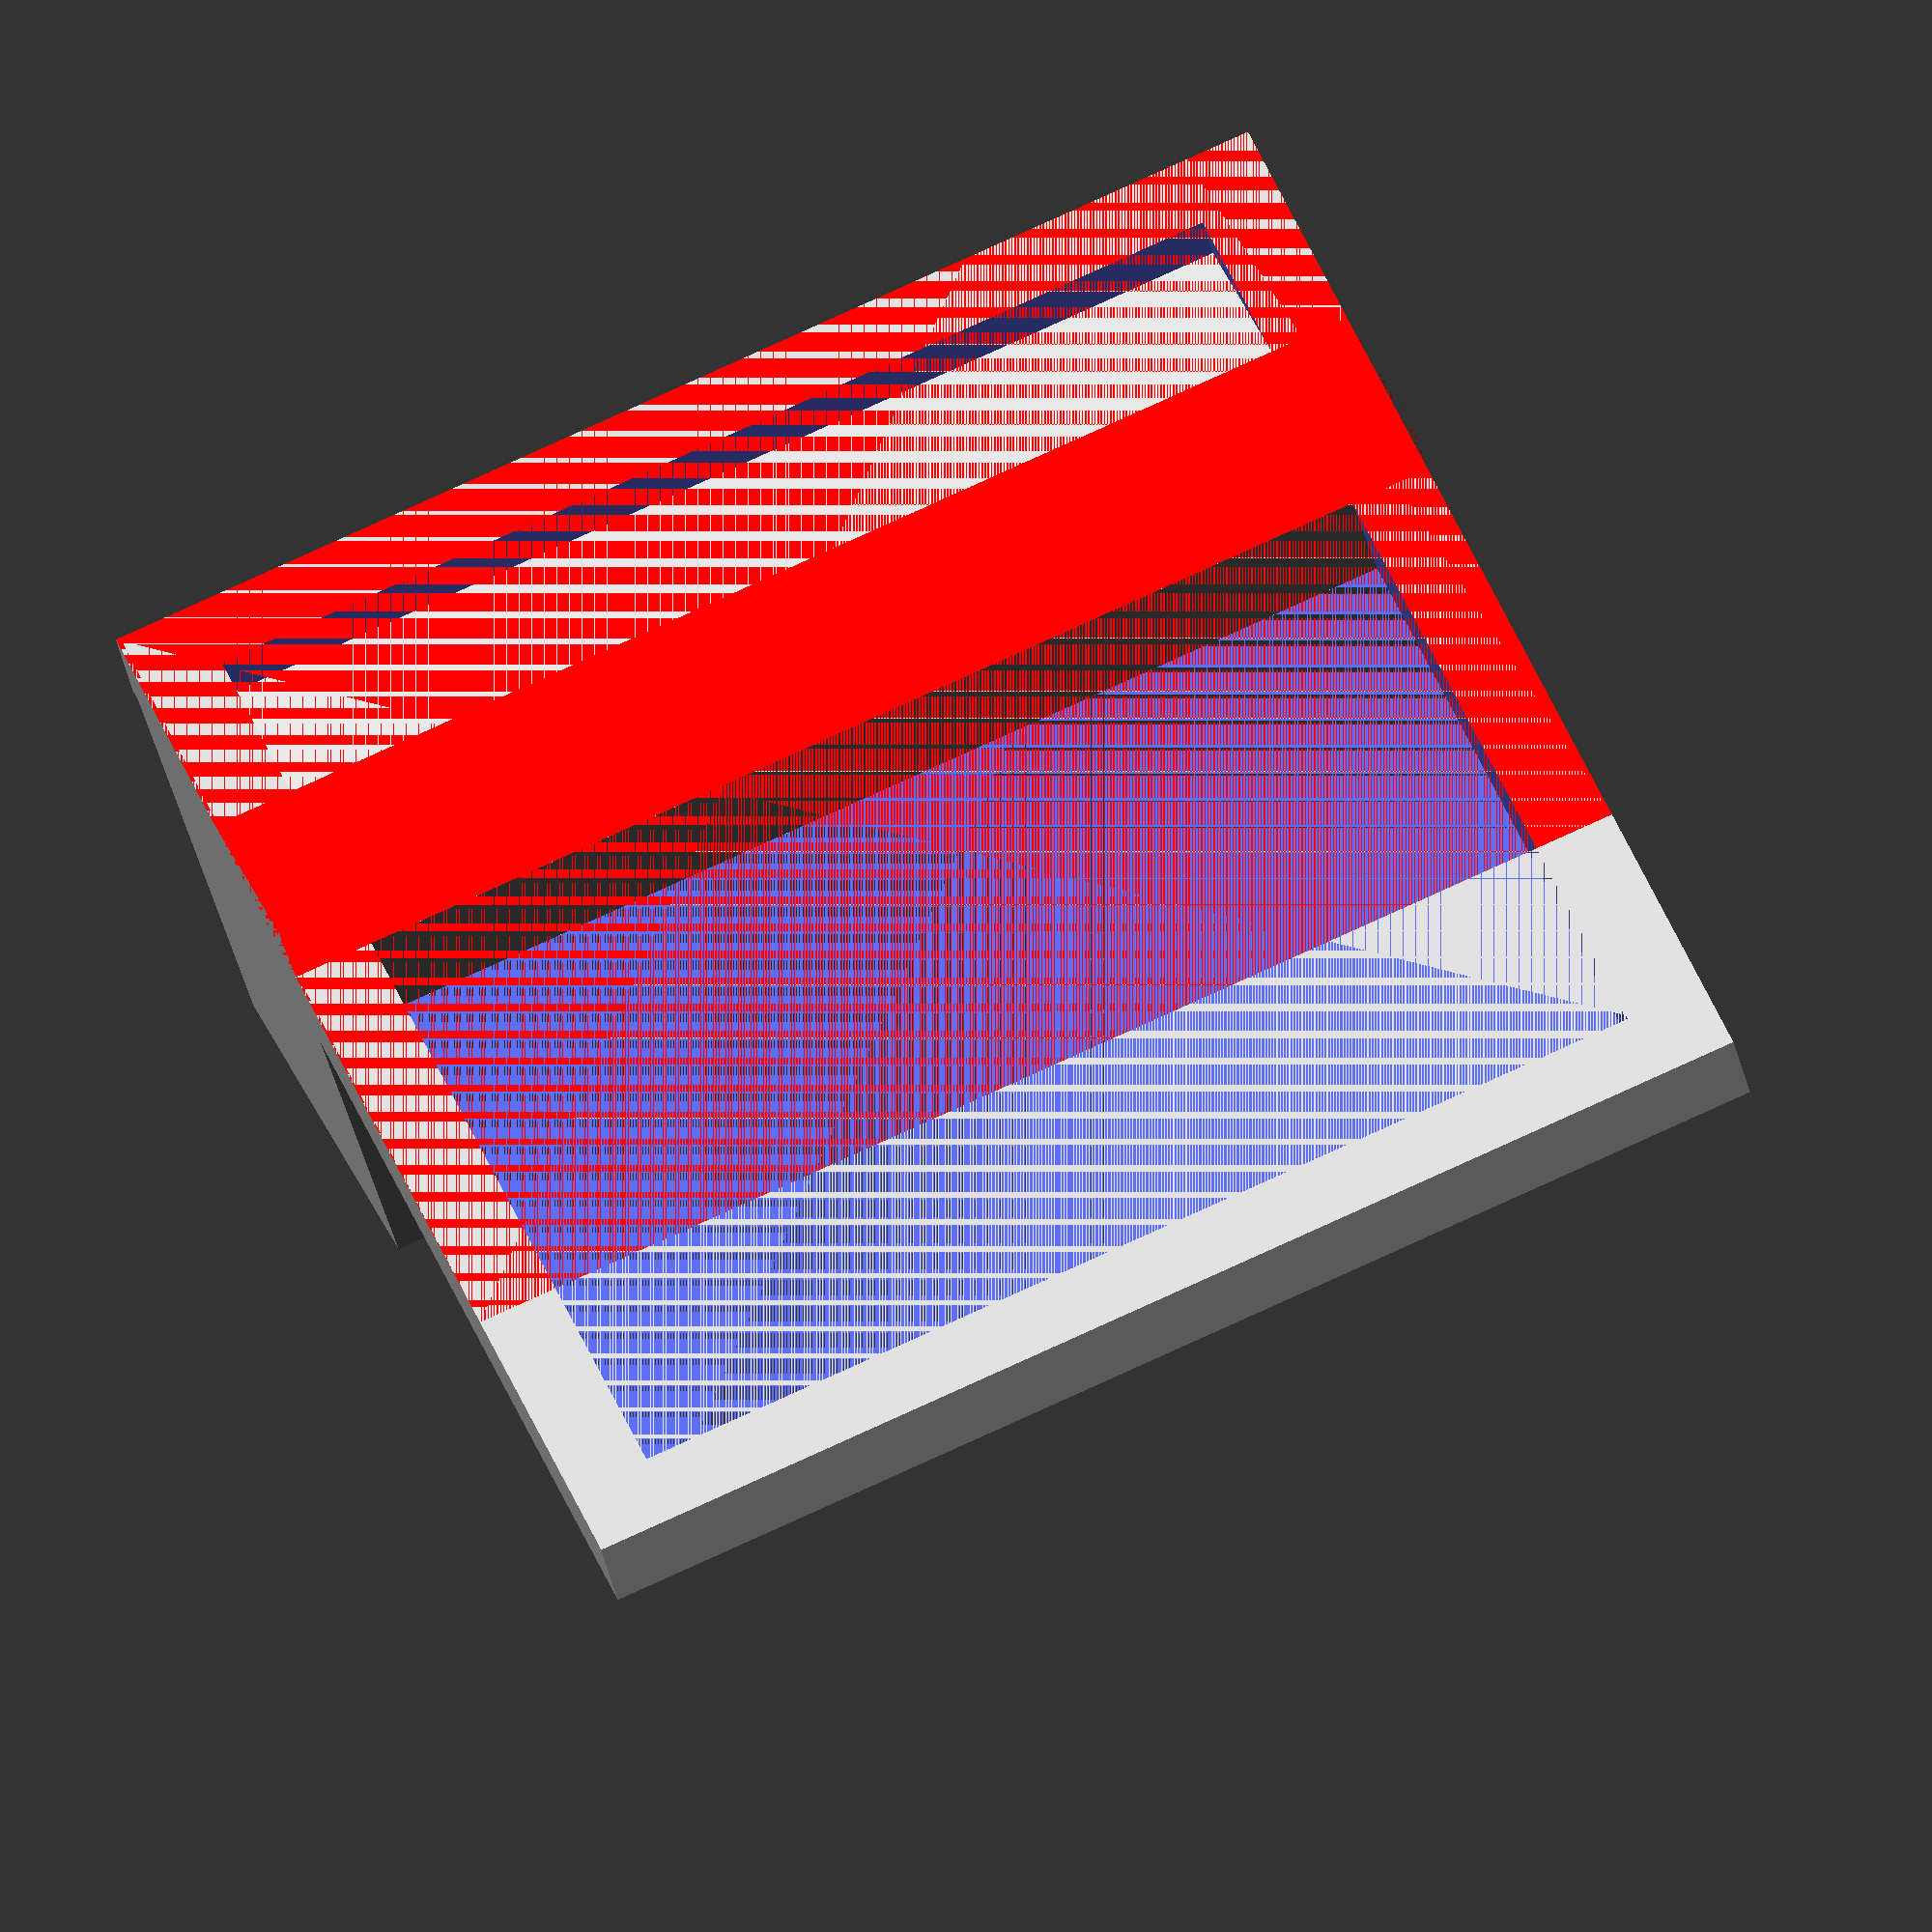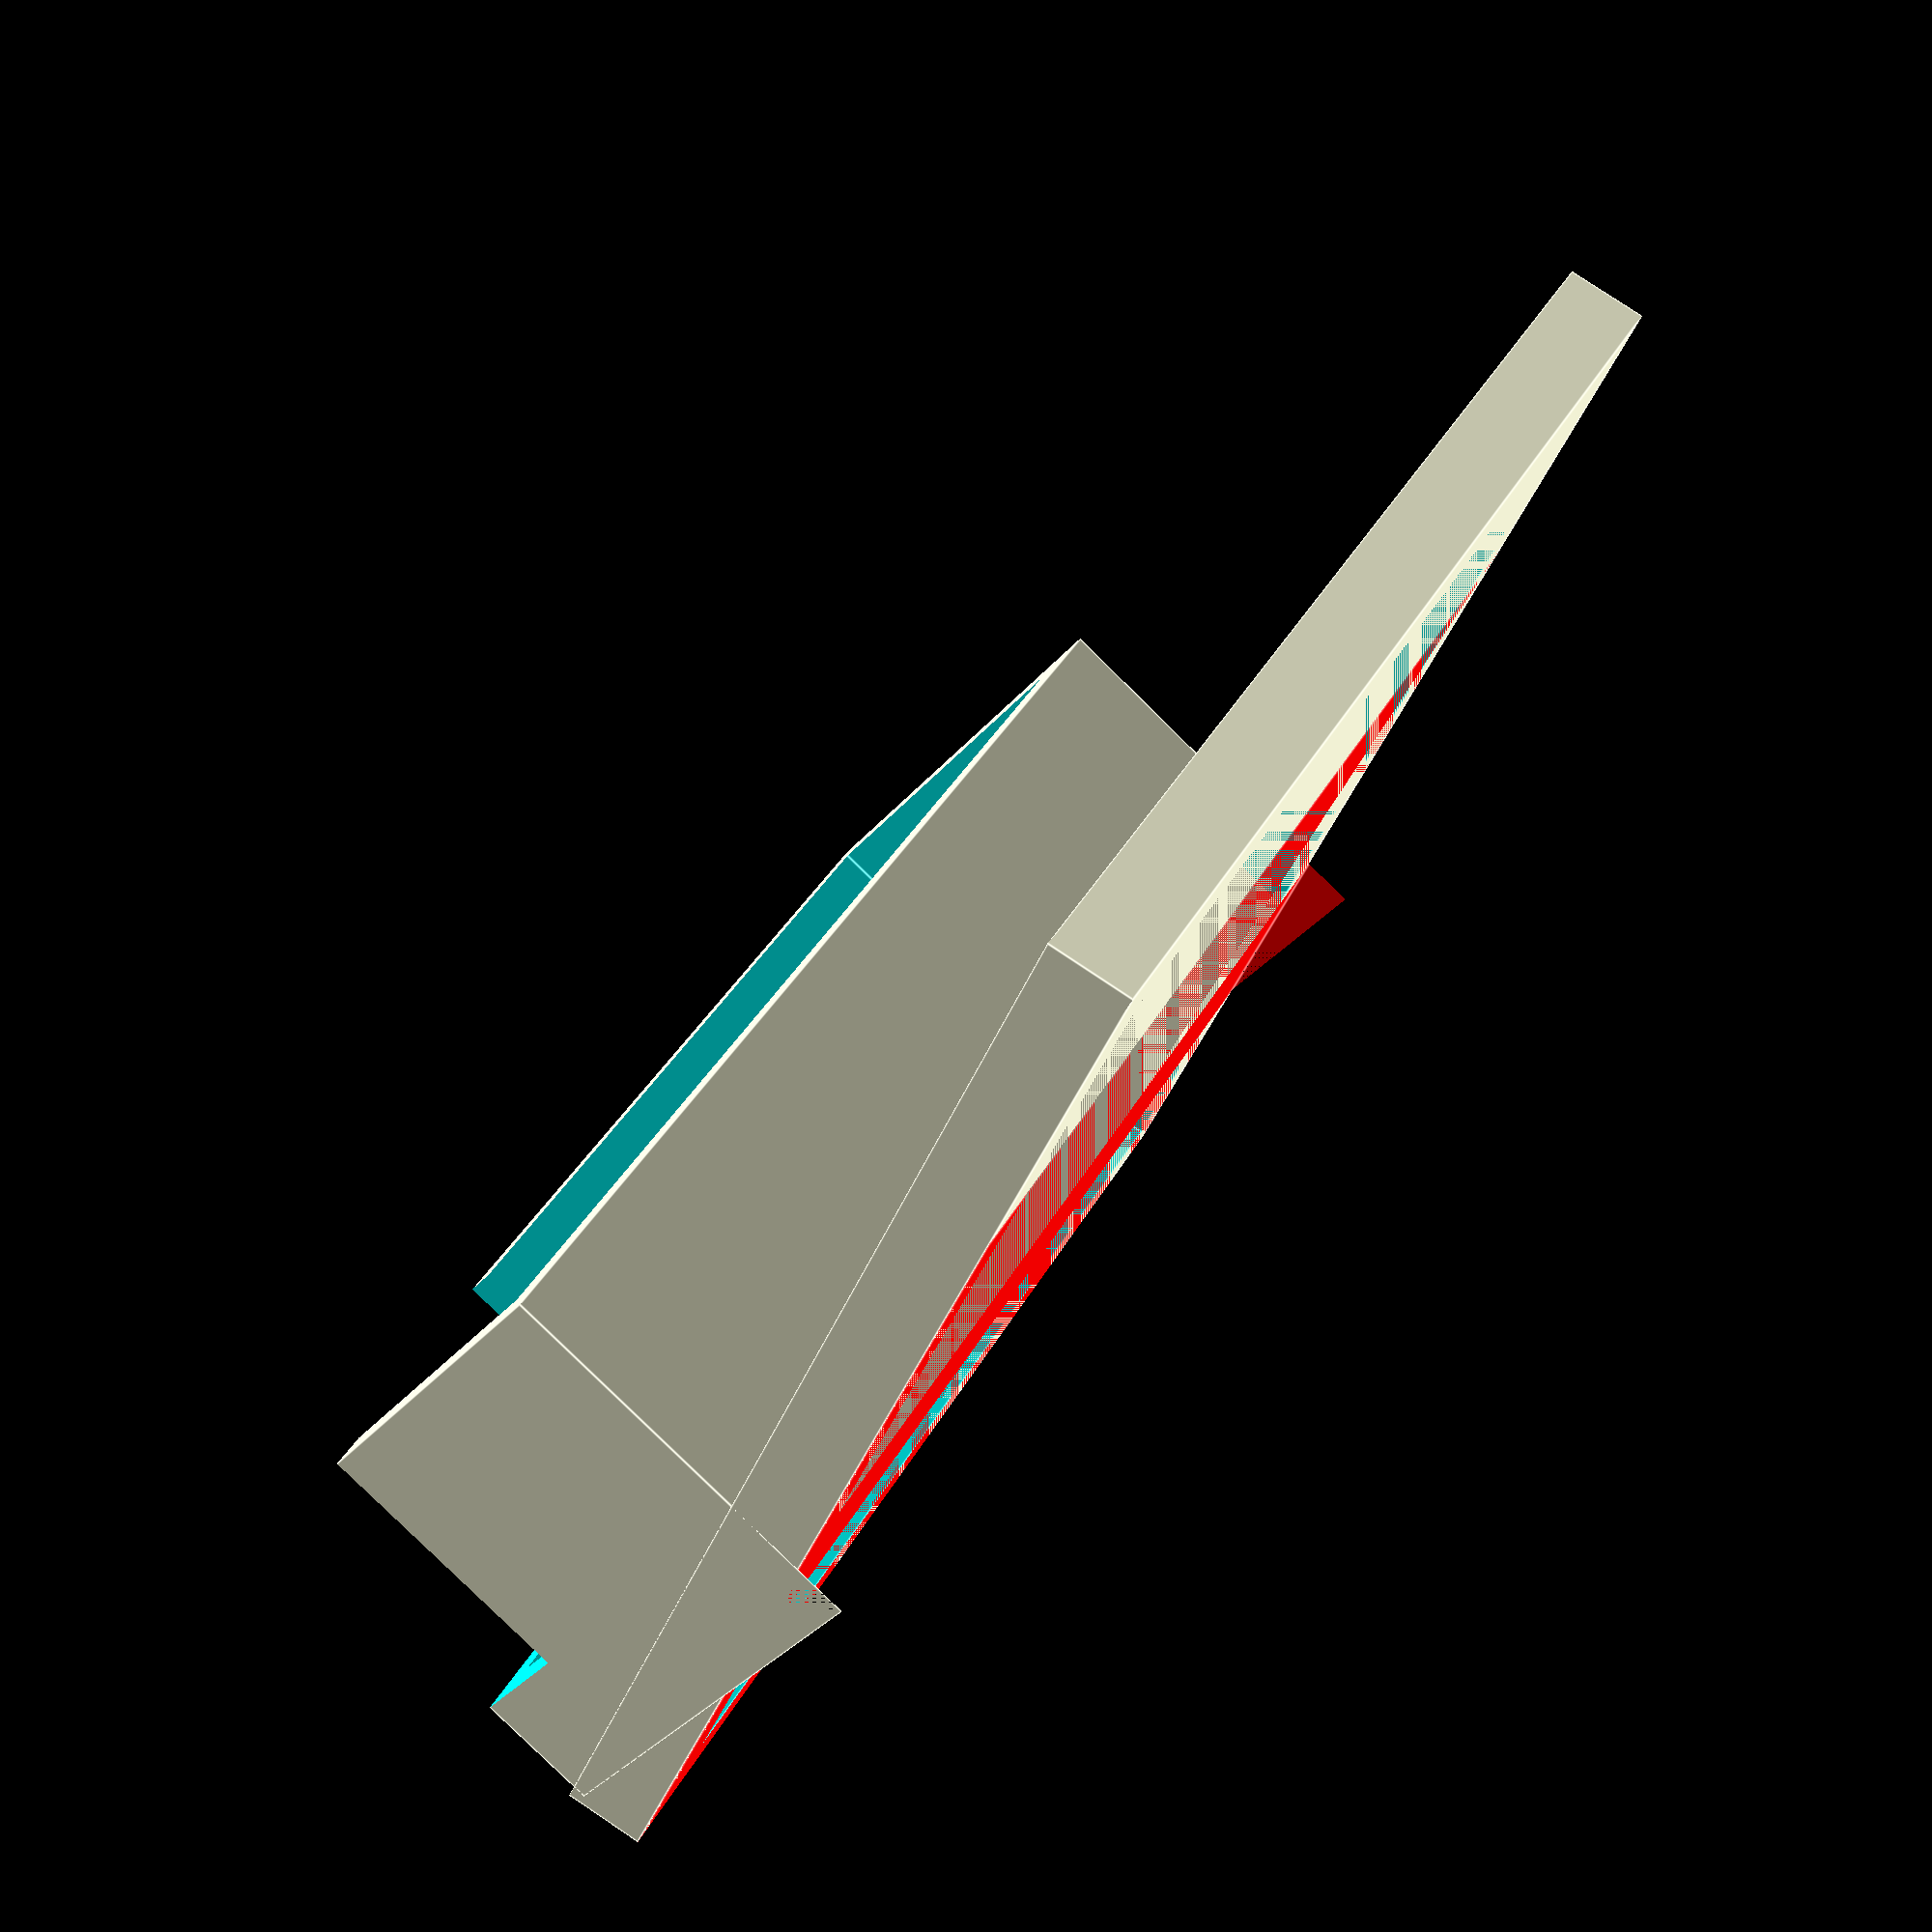
<openscad>
multimeter_width = 70;
multimeter_height = 24;
holder_height = 25;
border_width = 5;
angle = 15;

platform_length = 80;
platform_offset = [0, 20, -15];


difference(){
    union(){
        difference(){
        union(){
            //holder box
            translate([0, -2, -5])
            rotate([-angle, 0, 0])
            cube([multimeter_width+border_width, multimeter_height+border_width, holder_height], center=true);

            // platform
            translate(platform_offset)
            difference(){
            cube([multimeter_width+border_width, platform_length, border_width], center=true);
            cube([multimeter_width-border_width, platform_length-2*border_width, border_width], center=true);
            }
        };
        //multimeter hole
        rotate([-angle, 0, 0])
        translate([0, -1, 0])
        cube([multimeter_width, multimeter_height, holder_height+1], center=true);
        }
    }

// this structure removes the bottommost residue from the rotation
color("red")
translate([0,0,-4*border_width])
    cube([multimeter_width+border_width, platform_length, border_width], center=true);
// this is a cutout for the connectors
color("cyan")
translate([15, -20, -5])
rotate([-angle, 0, 0])
cube([23, border_width*2, 20]);
}

</openscad>
<views>
elev=38.0 azim=201.9 roll=191.5 proj=o view=solid
elev=279.0 azim=321.1 roll=123.7 proj=p view=edges
</views>
